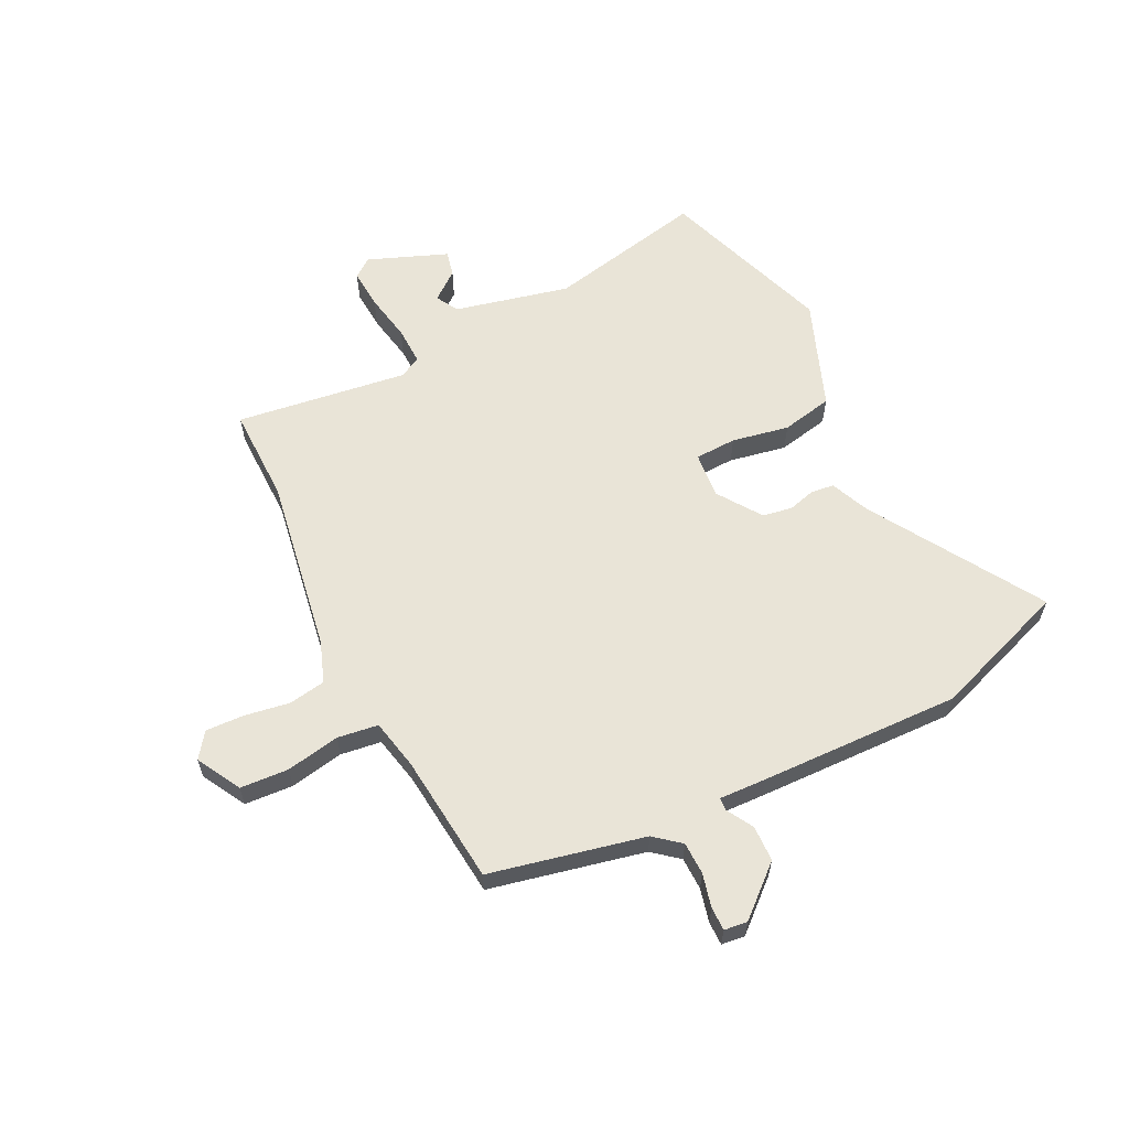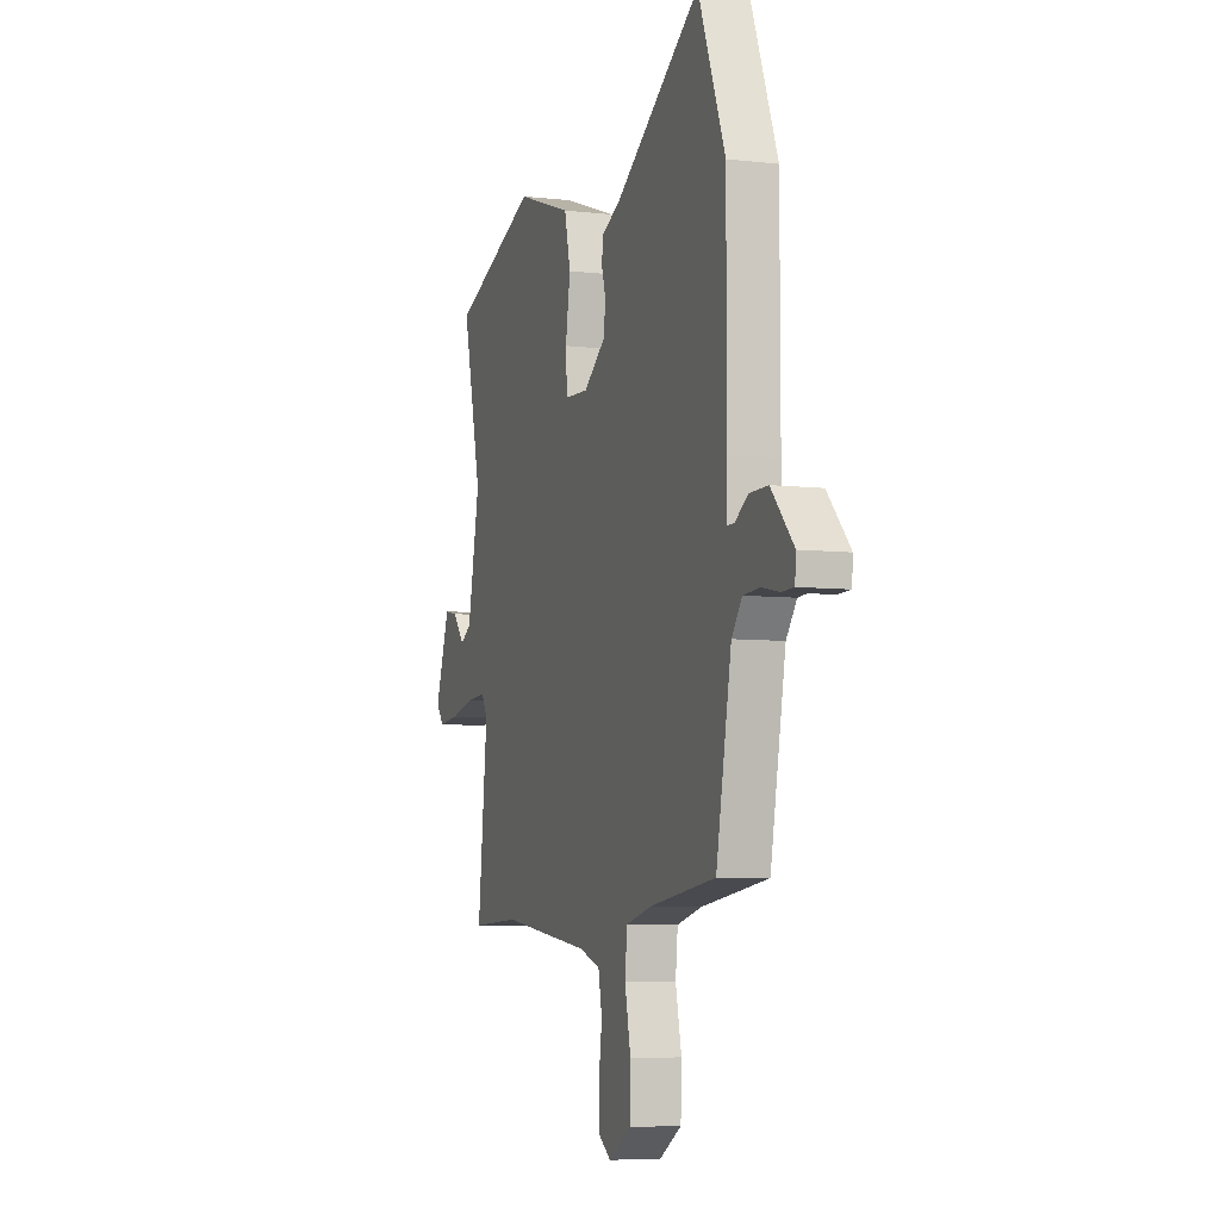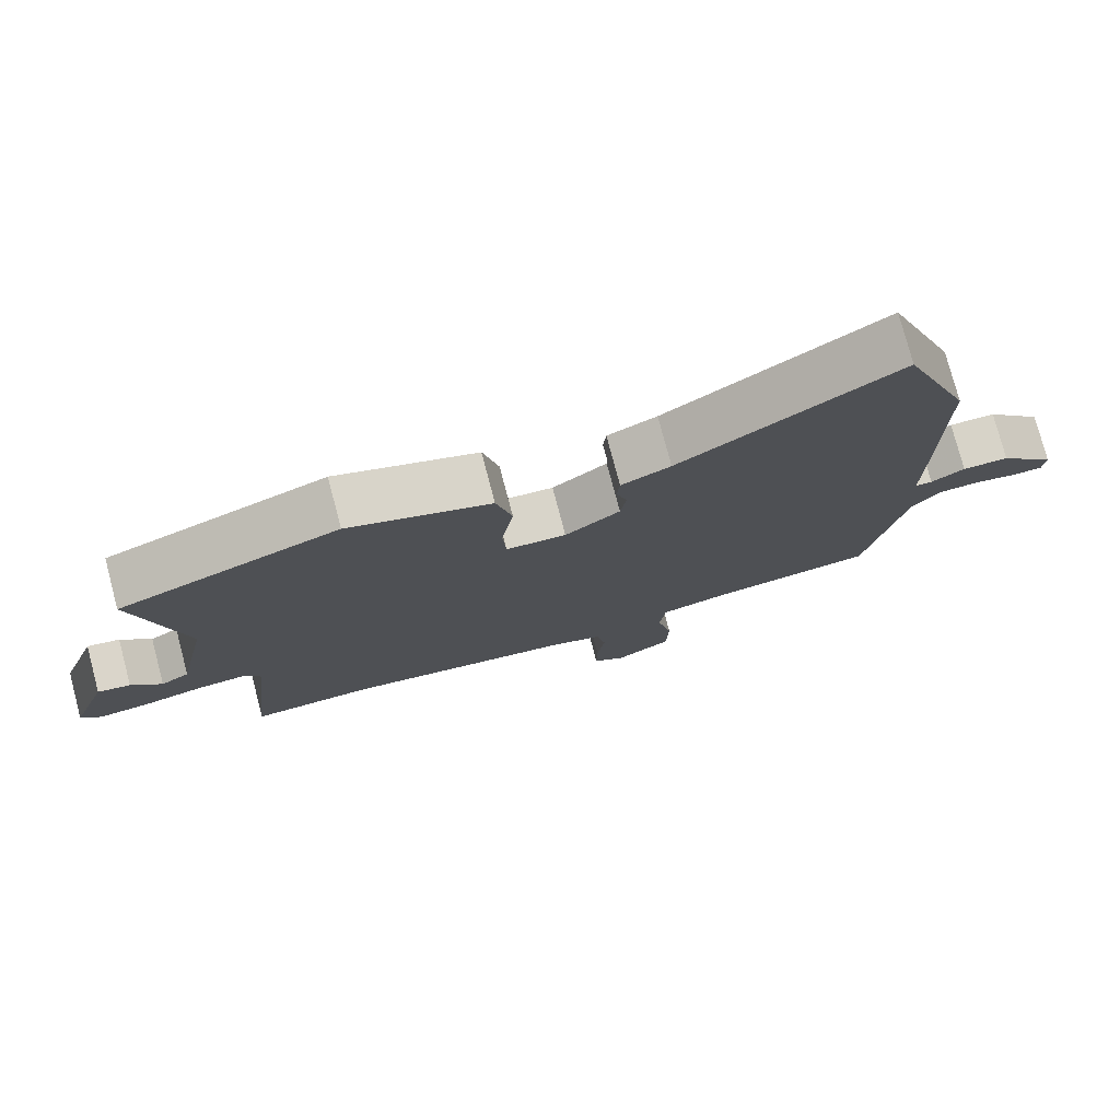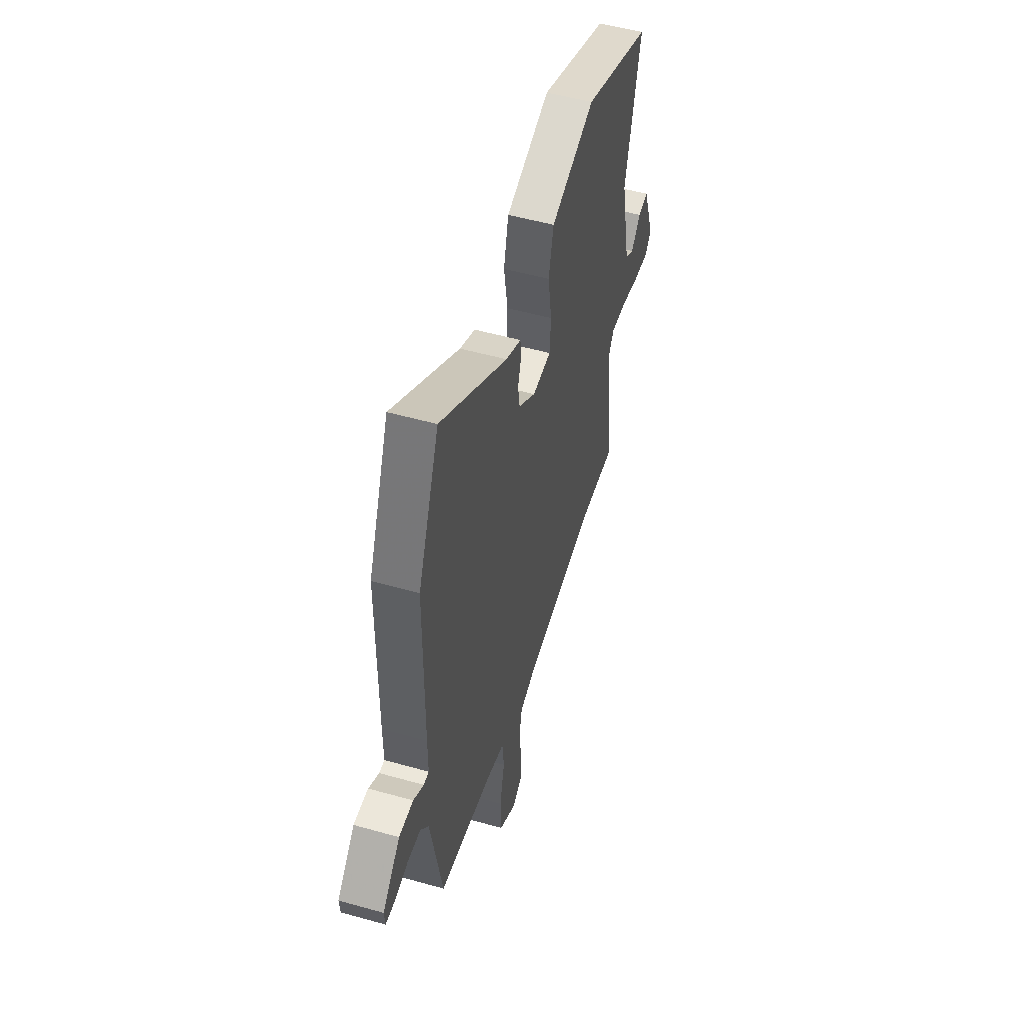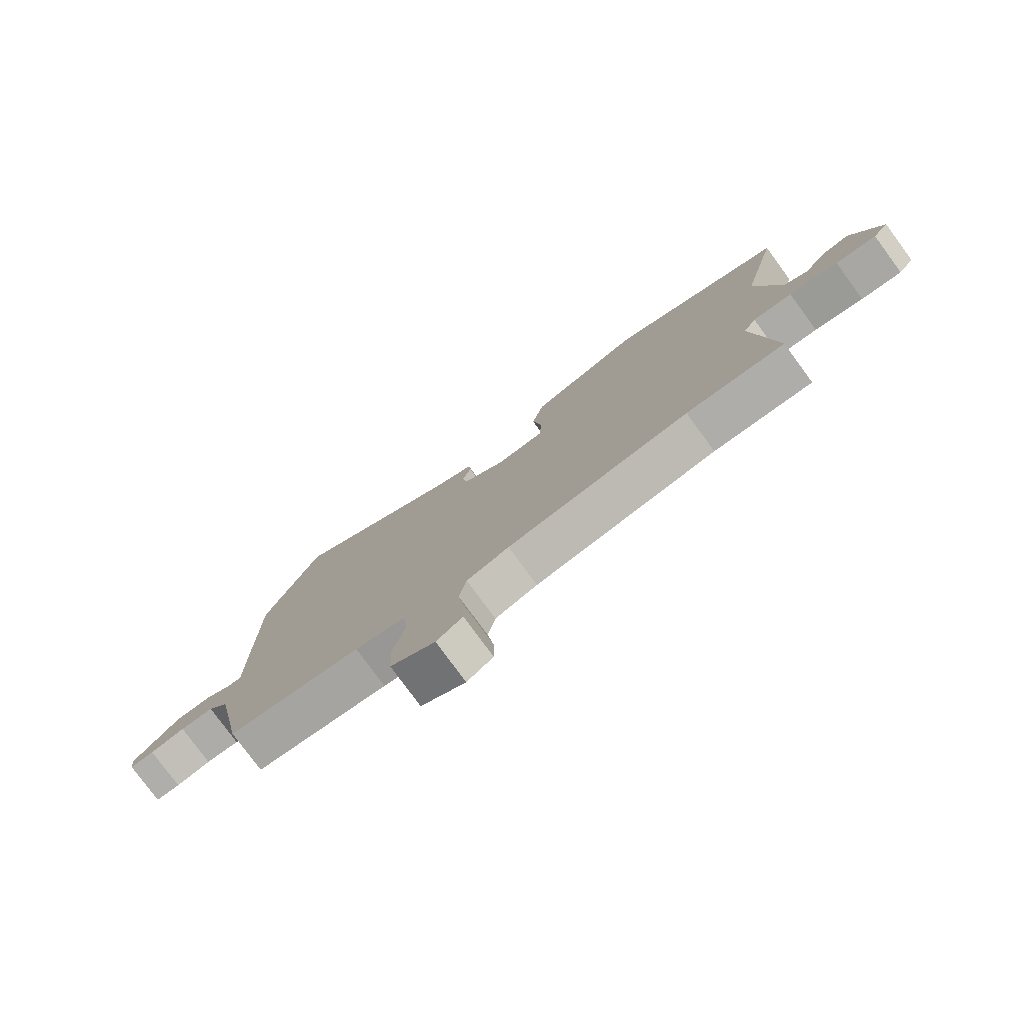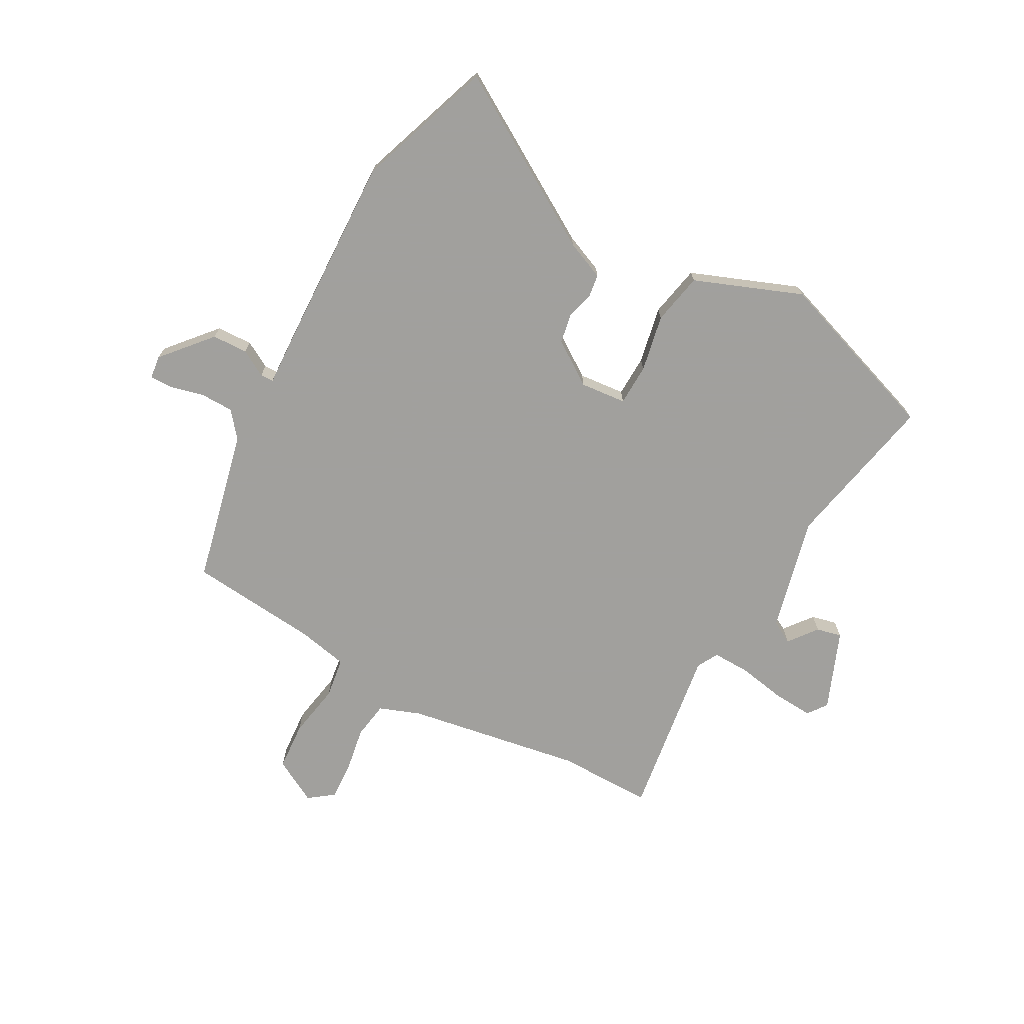
<metadata>
{"format":"obj","ext":"obj","renderer":"f3d","projection":"perspective","resolution":1024,"background":"white","views":[{"elev":60.9,"azim":-114.7,"up":"+Y"},{"elev":-6.6,"azim":-108.8,"up":"+Z"},{"elev":77.1,"azim":165.2,"up":"+Z"},{"elev":51.8,"azim":-73.0,"up":"+Z"},{"elev":-78.8,"azim":36.3,"up":"+Z"},{"elev":-71.7,"azim":-26.7,"up":"+Y"}]}
</metadata>
<code>
v -0.532 0.07 0.418
v -0.436 0.07 0.663
v -0.133 0.07 0.464
v -0.064 0.07 0.432
v -0.06 0.07 0.39
v -0.075 0.07 0.341
v -0.067 0.07 0.287
v 0.01 0.07 0.23
v 0.094 0.07 0.235
v 0.099 0.07 0.31
v 0.082 0.07 0.414
v 0.104 0.07 0.507
v 0.225 0.07 0.549
v 0.302 0.07 0.576
v 0.609 0.07 0.458
v 0.541 0.07 0.174
v 0.584 0.07 -0.036
v 0.624 0.07 -0.06
v 0.666 0.07 -0.01
v 0.712 0.07 -0.001
v 0.764 0.07 -0.146
v 0.737 0.07 -0.18
v 0.665 0.07 -0.173
v 0.579 0.07 -0.154
v 0.51 0.07 -0.15
v 0.488 0.07 -0.188
v 0.522 0.07 -0.501
v 0.349 0.07 -0.494
v 0.028 0.07 -0.537
v -0.047 0.07 -0.562
v -0.06 0.07 -0.629
v -0.049 0.07 -0.71
v -0.048 0.07 -0.78
v -0.094 0.07 -0.812
v -0.173 0.07 -0.765
v -0.176 0.07 -0.677
v -0.155 0.07 -0.58
v -0.163 0.07 -0.506
v -0.253 0.07 -0.484
v -0.489 0.07 -0.453
v -0.543 0.07 -0.171
v -0.58 0.07 -0.123
v -0.639 0.07 -0.12
v -0.7 0.07 -0.133
v -0.743 0.07 -0.132
v -0.747 0.07 -0.09
v -0.667 0.07 -0.004
v -0.602 0.07 -0.004
v -0.555 0.07 -0.033
v -0.531 0.07 -0.033
v -0.532 0.07 0.053
v -0.532 0 0.418
v -0.436 0 0.663
v -0.133 0 0.464
v -0.064 0 0.432
v -0.06 0 0.39
v -0.075 0 0.341
v -0.067 0 0.287
v 0.01 0 0.23
v 0.094 0 0.235
v 0.099 0 0.31
v 0.082 0 0.414
v 0.104 0 0.507
v 0.225 0 0.549
v 0.302 0 0.576
v 0.609 0 0.458
v 0.541 0 0.174
v 0.584 0 -0.036
v 0.624 0 -0.06
v 0.666 0 -0.01
v 0.712 0 -0.001
v 0.764 0 -0.146
v 0.737 0 -0.18
v 0.665 0 -0.173
v 0.579 0 -0.154
v 0.51 0 -0.15
v 0.488 0 -0.188
v 0.522 0 -0.501
v 0.349 0 -0.494
v 0.028 0 -0.537
v -0.047 0 -0.562
v -0.06 0 -0.629
v -0.049 0 -0.71
v -0.048 0 -0.78
v -0.094 0 -0.812
v -0.173 0 -0.765
v -0.176 0 -0.677
v -0.155 0 -0.58
v -0.163 0 -0.506
v -0.253 0 -0.484
v -0.489 0 -0.453
v -0.543 0 -0.171
v -0.58 0 -0.123
v -0.639 0 -0.12
v -0.7 0 -0.133
v -0.743 0 -0.132
v -0.747 0 -0.09
v -0.667 0 -0.004
v -0.602 0 -0.004
v -0.555 0 -0.033
v -0.531 0 -0.033
v -0.532 0 0.053
f 50 51 1 2
f 46 47 48 49
f 46 49 50
f 43 44 45 46
f 42 43 46 50
f 41 42 50
f 39 40 41 50
f 38 39 50 2
f 34 35 36 37
f 34 37 38
f 31 32 33 34
f 31 34 38
f 30 31 38 2
f 26 27 28
f 26 28 29
f 25 26 29 30
f 21 22 23 24
f 21 24 25
f 18 19 20 21
f 17 18 21 25
f 16 17 25 30
f 13 14 15 16
f 10 11 12 13
f 9 10 13 16
f 8 9 16 30
f 3 4 5 6
f 3 6 7
f 2 3 7
f 30 2 7
f 7 8 30
f 53 52 102 101
f 100 99 98 97
f 101 100 97
f 97 96 95 94
f 101 97 94 93
f 101 93 92
f 101 92 91 90
f 53 101 90 89
f 88 87 86 85
f 89 88 85
f 85 84 83 82
f 89 85 82
f 53 89 82 81
f 79 78 77
f 80 79 77
f 81 80 77 76
f 75 74 73 72
f 76 75 72
f 72 71 70 69
f 76 72 69 68
f 81 76 68 67
f 67 66 65 64
f 64 63 62 61
f 67 64 61 60
f 81 67 60 59
f 57 56 55 54
f 58 57 54
f 58 54 53
f 58 53 81
f 81 59 58
f 1 52 53 2
f 2 53 54 3
f 3 54 55 4
f 4 55 56 5
f 5 56 57 6
f 6 57 58 7
f 7 58 59 8
f 8 59 60 9
f 9 60 61 10
f 10 61 62 11
f 11 62 63 12
f 12 63 64 13
f 13 64 65 14
f 14 65 66 15
f 15 66 67 16
f 16 67 68 17
f 17 68 69 18
f 18 69 70 19
f 19 70 71 20
f 20 71 72 21
f 21 72 73 22
f 22 73 74 23
f 23 74 75 24
f 24 75 76 25
f 25 76 77 26
f 26 77 78 27
f 27 78 79 28
f 28 79 80 29
f 29 80 81 30
f 30 81 82 31
f 31 82 83 32
f 32 83 84 33
f 33 84 85 34
f 34 85 86 35
f 35 86 87 36
f 36 87 88 37
f 37 88 89 38
f 38 89 90 39
f 39 90 91 40
f 40 91 92 41
f 41 92 93 42
f 42 93 94 43
f 43 94 95 44
f 44 95 96 45
f 45 96 97 46
f 46 97 98 47
f 47 98 99 48
f 48 99 100 49
f 49 100 101 50
f 50 101 102 51
f 51 102 52 1

</code>
